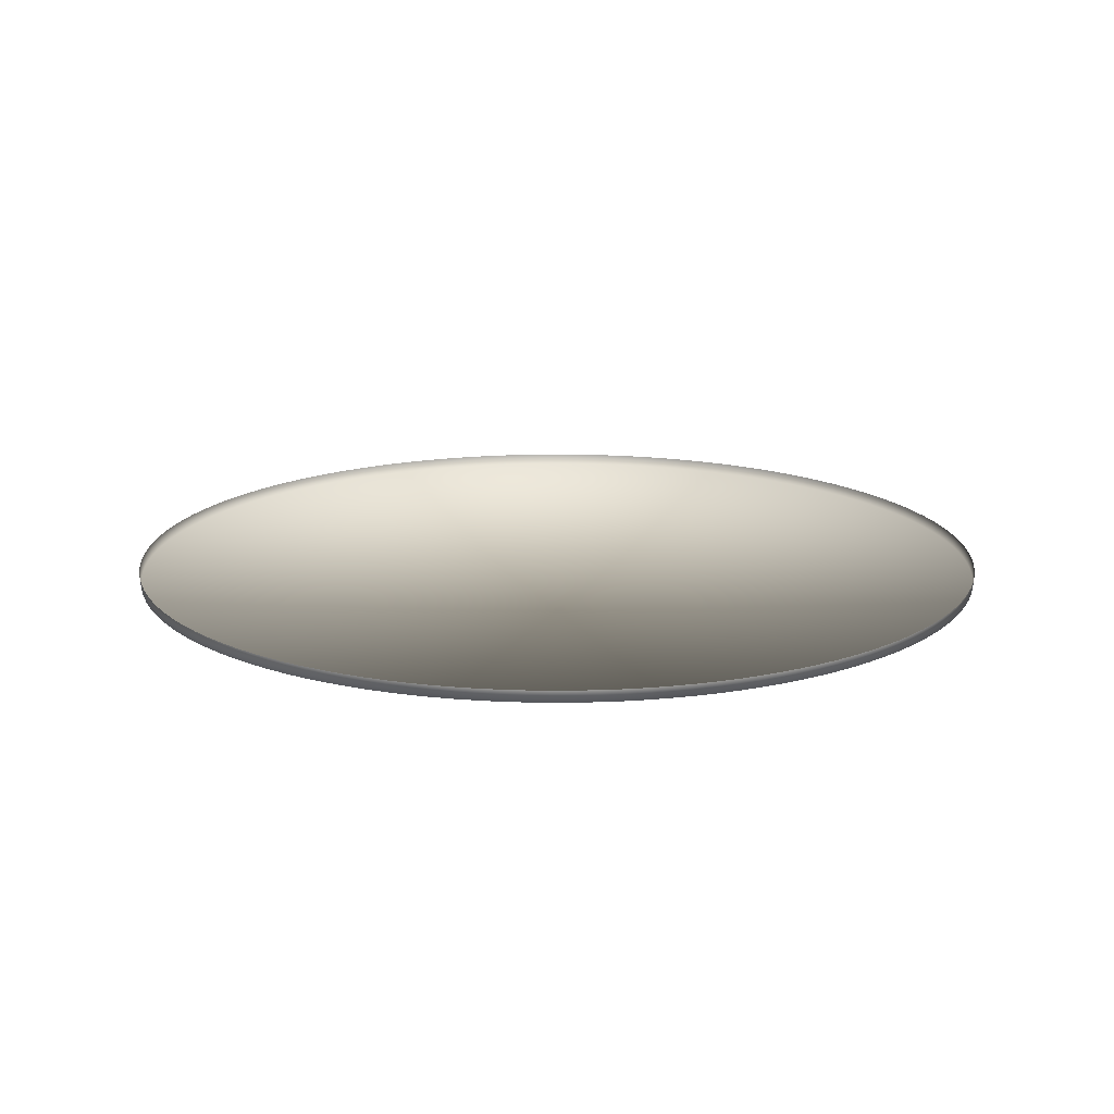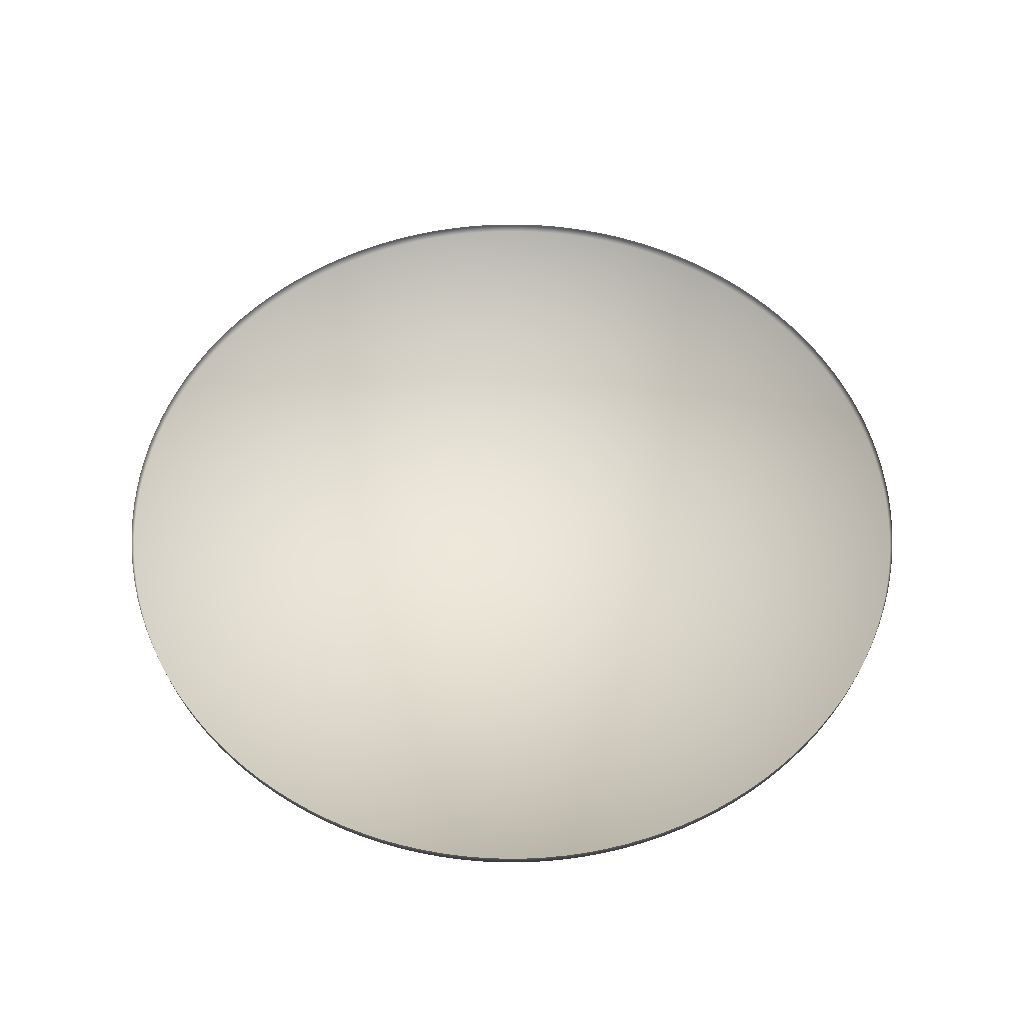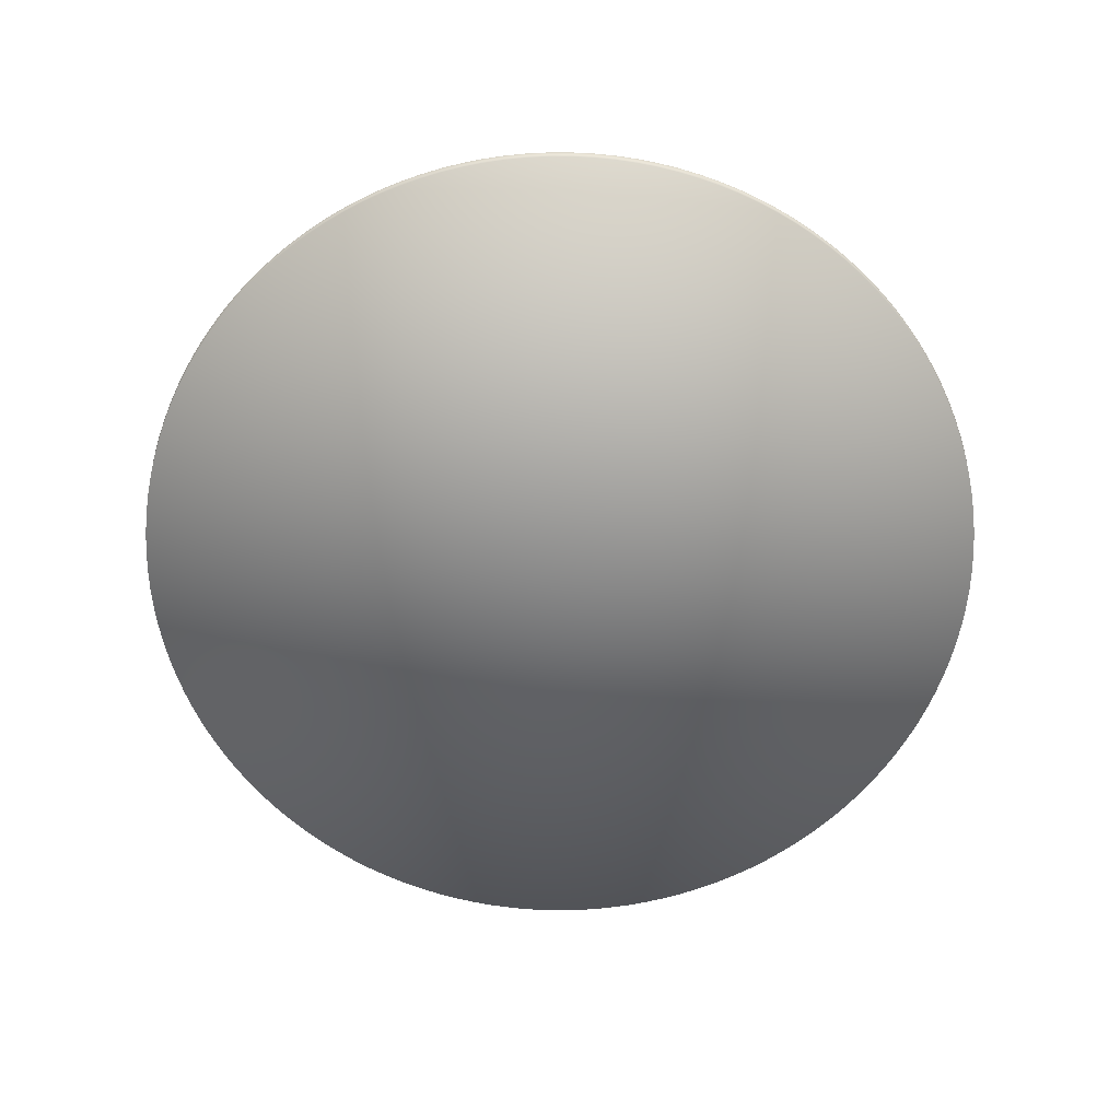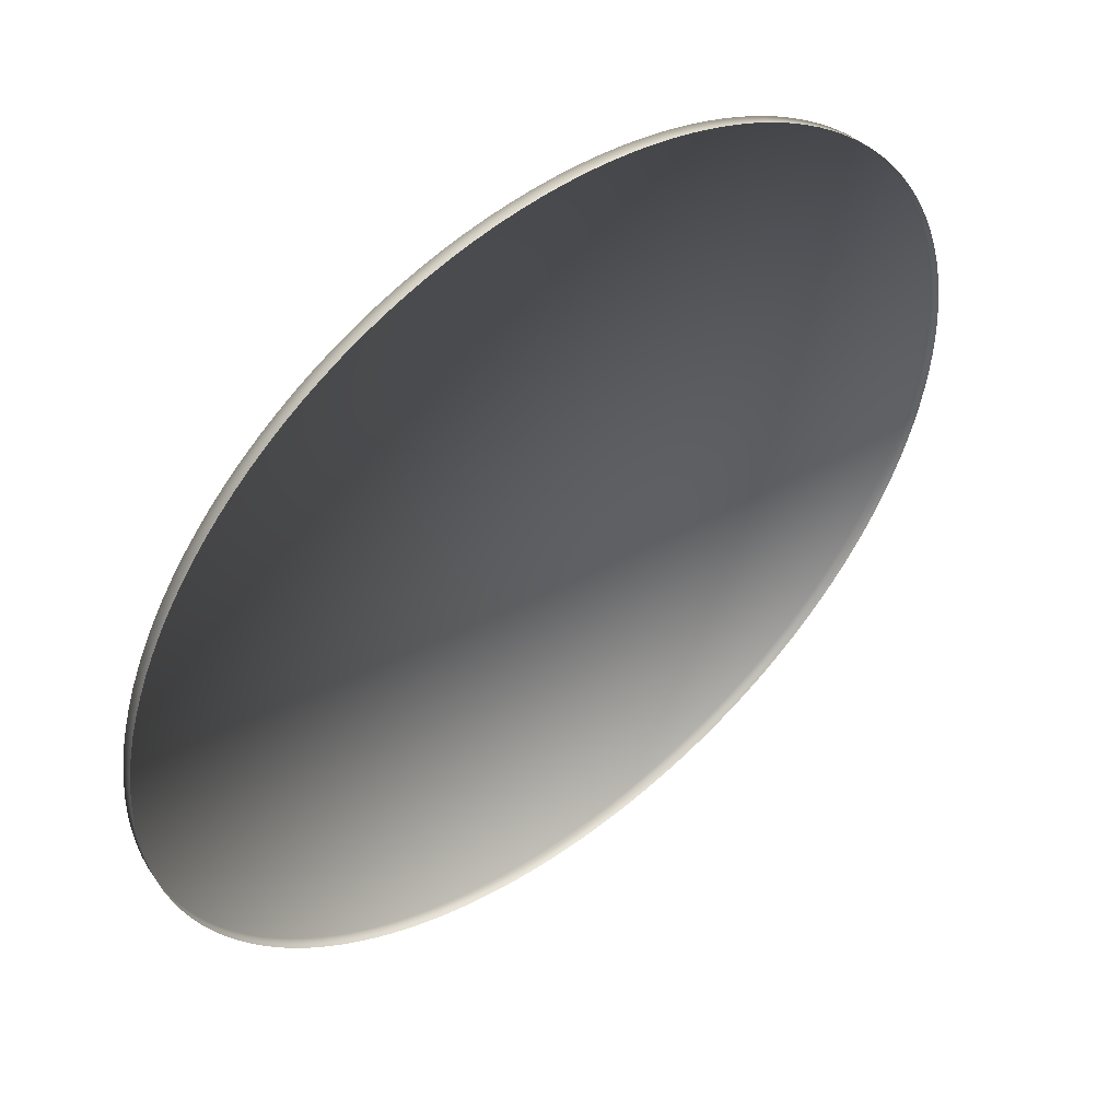
<metadata>
{"format":"obj","ext":"obj","renderer":"f3d","projection":"perspective","resolution":1024,"background":"white","views":[{"elev":16.3,"azim":-55.6,"up":"+Z"},{"elev":56.1,"azim":12.3,"up":"+Z"},{"elev":-65.2,"azim":21.1,"up":"+Z"},{"elev":49.9,"azim":-38.4,"up":"+Y"}]}
</metadata>
<code>
g default
v 0.5795 0.461 -1.084
v 0.6551 0.4592 -1.084
v 0.6551 0.4632 -1.125
v 0.5797 0.4651 -1.125
v 0.504 0.4666 -1.084
v 0.5044 0.4706 -1.125
v 0.4289 0.4759 -1.084
v 0.4295 0.4799 -1.125
v 0.3543 0.4888 -1.084
v 0.3551 0.4928 -1.125
v 0.2805 0.5054 -1.084
v 0.2815 0.5093 -1.125
v 0.2076 0.5256 -1.084
v 0.2088 0.5294 -1.125
v 0.1357 0.5493 -1.084
v 0.1371 0.5531 -1.125
v 0.06512 0.5765 -1.084
v 0.06666 0.5803 -1.125
v -0.004058 0.6072 -1.084
v -0.002334 0.6109 -1.125
v -0.07165 0.6412 -1.084
v -0.06975 0.6448 -1.125
v -0.1375 0.6785 -1.084
v -0.1354 0.682 -1.125
v -0.2014 0.719 -1.084
v -0.1992 0.7224 -1.125
v -0.2633 0.7626 -1.084
v -0.2609 0.7658 -1.125
v -0.323 0.8092 -1.084
v -0.3204 0.8123 -1.125
v -0.3803 0.8586 -1.084
v -0.3775 0.8616 -1.125
v -0.4351 0.9108 -1.084
v -0.4322 0.9136 -1.125
v -0.4872 0.9656 -1.084
v -0.4843 0.9683 -1.125
v -0.5367 1.023 -1.084
v -0.5336 1.025 -1.125
v -0.5832 1.083 -1.084
v -0.58 1.085 -1.125
v -0.6268 1.144 -1.084
v -0.6235 1.147 -1.125
v -0.6673 1.208 -1.084
v -0.6638 1.21 -1.125
v -0.7046 1.274 -1.084
v -0.701 1.276 -1.125
v -0.7386 1.342 -1.084
v -0.735 1.343 -1.125
v -0.7693 1.411 -1.084
v -0.7656 1.412 -1.125
v -0.7965 1.482 -1.084
v -0.7927 1.483 -1.125
v -0.8202 1.553 -1.084
v -0.8164 1.555 -1.125
v -0.8404 1.626 -1.084
v -0.8365 1.627 -1.125
v -0.857 1.7 -1.084
v -0.8531 1.701 -1.125
v -0.87 1.775 -1.084
v -0.866 1.775 -1.125
v -0.8792 1.85 -1.084
v -0.8752 1.85 -1.125
v -0.8848 1.925 -1.084
v -0.8808 1.926 -1.125
v -0.8866 2.001 -1.084
v -0.8826 2.001 -1.125
v 0.6551 0.4592 -1.084
v 0.7306 0.4651 -1.125
v 0.6551 0.4632 -1.125
v 0.7308 0.461 -1.084
v 0.8059 0.4706 -1.125
v 0.8063 0.4666 -1.084
v 0.8808 0.4799 -1.125
v 0.8814 0.4759 -1.084
v 0.9551 0.4928 -1.125
v 0.9559 0.4888 -1.084
v 1.029 0.5093 -1.125
v 1.03 0.5054 -1.084
v 1.102 0.5294 -1.125
v 1.103 0.5256 -1.084
v 1.173 0.5531 -1.125
v 1.175 0.5493 -1.084
v 1.244 0.5803 -1.125
v 1.245 0.5765 -1.084
v 1.313 0.6109 -1.125
v 1.314 0.6072 -1.084
v 1.38 0.6448 -1.125
v 1.382 0.6412 -1.084
v 1.446 0.682 -1.125
v 1.448 0.6785 -1.084
v 1.509 0.7224 -1.125
v 1.512 0.719 -1.084
v 1.571 0.7658 -1.125
v 1.574 0.7626 -1.084
v 1.631 0.8123 -1.125
v 1.633 0.8092 -1.084
v 1.688 0.8616 -1.125
v 1.691 0.8586 -1.084
v 1.742 0.9136 -1.125
v 1.745 0.9108 -1.084
v 1.795 0.9683 -1.125
v 1.798 0.9656 -1.084
v 1.844 1.025 -1.125
v 1.847 1.023 -1.084
v 1.89 1.085 -1.125
v 1.893 1.083 -1.084
v 1.934 1.147 -1.125
v 1.937 1.144 -1.084
v 1.974 1.21 -1.125
v 1.978 1.208 -1.084
v 2.011 1.276 -1.125
v 2.015 1.274 -1.084
v 2.045 1.343 -1.125
v 2.049 1.342 -1.084
v 2.076 1.412 -1.125
v 2.08 1.411 -1.084
v 2.103 1.483 -1.125
v 2.107 1.482 -1.084
v 2.127 1.555 -1.125
v 2.131 1.553 -1.084
v 2.147 1.627 -1.125
v 2.151 1.626 -1.084
v 2.163 1.701 -1.125
v 2.167 1.7 -1.084
v 2.176 1.775 -1.125
v 2.18 1.775 -1.084
v 2.185 1.85 -1.125
v 2.189 1.85 -1.084
v 2.191 1.926 -1.125
v 2.195 1.925 -1.084
v 2.193 2.001 -1.125
v 2.197 2.001 -1.084
v 0.7308 3.541 -1.084
v 0.6551 3.543 -1.084
v 0.6551 3.539 -1.125
v 0.7306 3.537 -1.125
v 0.8063 3.535 -1.084
v 0.8059 3.531 -1.125
v 0.8814 3.526 -1.084
v 0.8808 3.522 -1.125
v 0.9559 3.513 -1.084
v 0.9551 3.509 -1.125
v 1.03 3.497 -1.084
v 1.029 3.493 -1.125
v 1.103 3.476 -1.084
v 1.102 3.472 -1.125
v 1.175 3.453 -1.084
v 1.173 3.449 -1.125
v 1.245 3.425 -1.084
v 1.244 3.422 -1.125
v 1.314 3.395 -1.084
v 1.313 3.391 -1.125
v 1.382 3.361 -1.084
v 1.38 3.357 -1.125
v 1.448 3.323 -1.084
v 1.446 3.32 -1.125
v 1.512 3.283 -1.084
v 1.509 3.28 -1.125
v 1.574 3.239 -1.084
v 1.571 3.236 -1.125
v 1.633 3.193 -1.084
v 1.631 3.19 -1.125
v 1.691 3.143 -1.084
v 1.688 3.14 -1.125
v 1.745 3.091 -1.084
v 1.742 3.088 -1.125
v 1.798 3.036 -1.084
v 1.795 3.034 -1.125
v 1.847 2.979 -1.084
v 1.844 2.976 -1.125
v 1.893 2.919 -1.084
v 1.89 2.917 -1.125
v 1.937 2.858 -1.084
v 1.934 2.855 -1.125
v 1.978 2.794 -1.084
v 1.974 2.792 -1.125
v 2.015 2.728 -1.084
v 2.011 2.726 -1.125
v 2.049 2.66 -1.084
v 2.045 2.658 -1.125
v 2.08 2.591 -1.084
v 2.076 2.589 -1.125
v 2.107 2.52 -1.084
v 2.103 2.519 -1.125
v 2.131 2.449 -1.084
v 2.127 2.447 -1.125
v 2.151 2.376 -1.084
v 2.147 2.375 -1.125
v 2.167 2.302 -1.084
v 2.163 2.301 -1.125
v 2.18 2.227 -1.084
v 2.176 2.227 -1.125
v 2.189 2.152 -1.084
v 2.185 2.152 -1.125
v 2.195 2.077 -1.084
v 2.191 2.076 -1.125
v 2.197 2.001 -1.084
v 2.193 2.001 -1.125
v 0.6551 3.543 -1.084
v 0.5797 3.537 -1.125
v 0.6551 3.539 -1.125
v 0.5795 3.541 -1.084
v 0.5044 3.531 -1.125
v 0.504 3.535 -1.084
v 0.4295 3.522 -1.125
v 0.4289 3.526 -1.084
v 0.3551 3.509 -1.125
v 0.3543 3.513 -1.084
v 0.2815 3.493 -1.125
v 0.2805 3.497 -1.084
v 0.2088 3.472 -1.125
v 0.2076 3.476 -1.084
v 0.1371 3.449 -1.125
v 0.1357 3.453 -1.084
v 0.06666 3.422 -1.125
v 0.06512 3.425 -1.084
v -0.002334 3.391 -1.125
v -0.004058 3.395 -1.084
v -0.06975 3.357 -1.125
v -0.07165 3.361 -1.084
v -0.1354 3.32 -1.125
v -0.1375 3.323 -1.084
v -0.1992 3.28 -1.125
v -0.2014 3.283 -1.084
v -0.2609 3.236 -1.125
v -0.2633 3.239 -1.084
v -0.3204 3.19 -1.125
v -0.323 3.193 -1.084
v -0.3775 3.14 -1.125
v -0.3803 3.143 -1.084
v -0.4322 3.088 -1.125
v -0.4351 3.091 -1.084
v -0.4843 3.034 -1.125
v -0.4872 3.036 -1.084
v -0.5336 2.976 -1.125
v -0.5367 2.979 -1.084
v -0.58 2.917 -1.125
v -0.5832 2.919 -1.084
v -0.6235 2.855 -1.125
v -0.6268 2.858 -1.084
v -0.6638 2.792 -1.125
v -0.6673 2.794 -1.084
v -0.701 2.726 -1.125
v -0.7046 2.728 -1.084
v -0.735 2.658 -1.125
v -0.7386 2.66 -1.084
v -0.7656 2.589 -1.125
v -0.7693 2.591 -1.084
v -0.7927 2.519 -1.125
v -0.7965 2.52 -1.084
v -0.8164 2.447 -1.125
v -0.8202 2.449 -1.084
v -0.8365 2.375 -1.125
v -0.8404 2.376 -1.084
v -0.8531 2.301 -1.125
v -0.857 2.302 -1.084
v -0.866 2.227 -1.125
v -0.87 2.227 -1.084
v -0.8752 2.152 -1.125
v -0.8792 2.152 -1.084
v -0.8808 2.076 -1.125
v -0.8848 2.077 -1.084
v -0.8826 2.001 -1.125
v -0.8866 2.001 -1.084
v 1.38 0.6448 -1.125
v 1.446 0.682 -1.125
v 0.6551 2.001 -1.125
v 1.313 0.6109 -1.125
v 1.509 0.7224 -1.125
v 1.244 0.5803 -1.125
v 1.571 0.7658 -1.125
v 1.173 0.5531 -1.125
v 1.631 0.8123 -1.125
v 1.102 0.5294 -1.125
v 1.688 0.8616 -1.125
v 1.029 0.5093 -1.125
v 1.742 0.9136 -1.125
v 0.9551 0.4928 -1.125
v 1.795 0.9683 -1.125
v 0.8808 0.4799 -1.125
v 1.844 1.025 -1.125
v 0.8059 0.4706 -1.125
v 1.89 1.085 -1.125
v 0.7306 0.4651 -1.125
v 1.934 1.147 -1.125
v 0.6551 0.4632 -1.125
v 1.974 1.21 -1.125
v 0.5797 0.4651 -1.125
v 2.011 1.276 -1.125
v 0.5044 0.4706 -1.125
v 2.045 1.343 -1.125
v 0.4295 0.4799 -1.125
v 2.076 1.412 -1.125
v 0.3551 0.4928 -1.125
v 2.103 1.483 -1.125
v 0.2815 0.5093 -1.125
v 2.127 1.555 -1.125
v 0.2088 0.5294 -1.125
v 2.147 1.627 -1.125
v 0.1371 0.5531 -1.125
v 2.163 1.701 -1.125
v 0.06666 0.5803 -1.125
v 2.176 1.775 -1.125
v -0.002334 0.6109 -1.125
v 2.185 1.85 -1.125
v -0.06975 0.6448 -1.125
v 2.191 1.926 -1.125
v -0.1354 0.682 -1.125
v 2.193 2.001 -1.125
v -0.1992 0.7224 -1.125
v 2.191 2.076 -1.125
v -0.2609 0.7658 -1.125
v 2.185 2.152 -1.125
v -0.3204 0.8123 -1.125
v 2.176 2.227 -1.125
v -0.3775 0.8616 -1.125
v 2.163 2.301 -1.125
v -0.4322 0.9136 -1.125
v 2.147 2.375 -1.125
v -0.4843 0.9683 -1.125
v 2.127 2.447 -1.125
v -0.5336 1.025 -1.125
v 2.103 2.519 -1.125
v -0.58 1.085 -1.125
v 2.076 2.589 -1.125
v -0.6235 1.147 -1.125
v 2.045 2.658 -1.125
v -0.6638 1.21 -1.125
v 2.011 2.726 -1.125
v -0.701 1.276 -1.125
v 1.974 2.792 -1.125
v -0.735 1.343 -1.125
v 1.934 2.855 -1.125
v -0.7656 1.412 -1.125
v 1.89 2.917 -1.125
v -0.7927 1.483 -1.125
v 1.844 2.976 -1.125
v -0.8164 1.555 -1.125
v 1.795 3.034 -1.125
v -0.8365 1.627 -1.125
v 1.742 3.088 -1.125
v -0.8531 1.701 -1.125
v 1.688 3.14 -1.125
v -0.866 1.775 -1.125
v 1.631 3.19 -1.125
v -0.8752 1.85 -1.125
v 1.571 3.236 -1.125
v -0.8808 1.926 -1.125
v 1.509 3.28 -1.125
v -0.8826 2.001 -1.125
v 1.446 3.32 -1.125
v -0.8808 2.076 -1.125
v 1.38 3.357 -1.125
v -0.8752 2.152 -1.125
v 1.313 3.391 -1.125
v -0.866 2.227 -1.125
v 1.244 3.422 -1.125
v -0.8531 2.301 -1.125
v 1.173 3.449 -1.125
v -0.8365 2.375 -1.125
v 1.102 3.472 -1.125
v -0.8164 2.447 -1.125
v 1.029 3.493 -1.125
v -0.7927 2.519 -1.125
v 0.9551 3.509 -1.125
v -0.7656 2.589 -1.125
v 0.8808 3.522 -1.125
v -0.735 2.658 -1.125
v 0.8059 3.531 -1.125
v -0.701 2.726 -1.125
v 0.7306 3.537 -1.125
v -0.6638 2.792 -1.125
v 0.6551 3.539 -1.125
v -0.6235 2.855 -1.125
v 0.5797 3.537 -1.125
v -0.58 2.917 -1.125
v 0.5044 3.531 -1.125
v -0.5336 2.976 -1.125
v 0.4295 3.522 -1.125
v -0.4843 3.034 -1.125
v 0.3551 3.509 -1.125
v -0.4322 3.088 -1.125
v 0.2815 3.493 -1.125
v -0.3775 3.14 -1.125
v 0.2088 3.472 -1.125
v -0.3204 3.19 -1.125
v 0.1371 3.449 -1.125
v -0.2609 3.236 -1.125
v 0.06666 3.422 -1.125
v -0.1992 3.28 -1.125
v -0.002334 3.391 -1.125
v -0.1354 3.32 -1.125
v -0.06975 3.357 -1.125
g default_0
f 3 2 1
f 4 3 1
f 4 1 5
f 6 4 5
f 6 5 7
f 8 6 7
f 8 7 9
f 10 8 9
f 10 9 11
f 12 10 11
f 12 11 13
f 14 12 13
f 14 13 15
f 16 14 15
f 16 15 17
f 18 16 17
f 18 17 19
f 20 18 19
f 20 19 21
f 22 20 21
f 22 21 23
f 24 22 23
f 24 23 25
f 26 24 25
f 26 25 27
f 28 26 27
f 28 27 29
f 30 28 29
f 30 29 31
f 32 30 31
f 32 31 33
f 34 32 33
f 34 33 35
f 36 34 35
f 36 35 37
f 38 36 37
f 38 37 39
f 40 38 39
f 40 39 41
f 42 40 41
f 42 41 43
f 44 42 43
f 44 43 45
f 46 44 45
f 46 45 47
f 48 46 47
f 48 47 49
f 50 48 49
f 50 49 51
f 52 50 51
f 52 51 53
f 54 52 53
f 54 53 55
f 56 54 55
f 56 55 57
f 58 56 57
f 58 57 59
f 60 58 59
f 60 59 61
f 62 60 61
f 62 61 63
f 64 62 63
f 64 63 65
f 66 64 65
f 69 68 67
f 68 70 67
f 68 71 70
f 71 72 70
f 71 73 72
f 73 74 72
f 73 75 74
f 75 76 74
f 75 77 76
f 77 78 76
f 77 79 78
f 79 80 78
f 79 81 80
f 81 82 80
f 81 83 82
f 83 84 82
f 83 85 84
f 85 86 84
f 85 87 86
f 87 88 86
f 87 89 88
f 89 90 88
f 89 91 90
f 91 92 90
f 91 93 92
f 93 94 92
f 93 95 94
f 95 96 94
f 95 97 96
f 97 98 96
f 97 99 98
f 99 100 98
f 99 101 100
f 101 102 100
f 101 103 102
f 103 104 102
f 103 105 104
f 105 106 104
f 105 107 106
f 107 108 106
f 107 109 108
f 109 110 108
f 109 111 110
f 111 112 110
f 111 113 112
f 113 114 112
f 113 115 114
f 115 116 114
f 115 117 116
f 117 118 116
f 117 119 118
f 119 120 118
f 119 121 120
f 121 122 120
f 121 123 122
f 123 124 122
f 123 125 124
f 125 126 124
f 125 127 126
f 127 128 126
f 127 129 128
f 129 130 128
f 129 131 130
f 131 132 130
f 135 134 133
f 136 135 133
f 136 133 137
f 138 136 137
f 138 137 139
f 140 138 139
f 140 139 141
f 142 140 141
f 142 141 143
f 144 142 143
f 144 143 145
f 146 144 145
f 146 145 147
f 148 146 147
f 148 147 149
f 150 148 149
f 150 149 151
f 152 150 151
f 152 151 153
f 154 152 153
f 154 153 155
f 156 154 155
f 156 155 157
f 158 156 157
f 158 157 159
f 160 158 159
f 160 159 161
f 162 160 161
f 162 161 163
f 164 162 163
f 164 163 165
f 166 164 165
f 166 165 167
f 168 166 167
f 168 167 169
f 170 168 169
f 170 169 171
f 172 170 171
f 172 171 173
f 174 172 173
f 174 173 175
f 176 174 175
f 176 175 177
f 178 176 177
f 178 177 179
f 180 178 179
f 180 179 181
f 182 180 181
f 182 181 183
f 184 182 183
f 184 183 185
f 186 184 185
f 186 185 187
f 188 186 187
f 188 187 189
f 190 188 189
f 190 189 191
f 192 190 191
f 192 191 193
f 194 192 193
f 194 193 195
f 196 194 195
f 196 195 197
f 198 196 197
f 201 200 199
f 200 202 199
f 200 203 202
f 203 204 202
f 203 205 204
f 205 206 204
f 205 207 206
f 207 208 206
f 207 209 208
f 209 210 208
f 209 211 210
f 211 212 210
f 211 213 212
f 213 214 212
f 213 215 214
f 215 216 214
f 215 217 216
f 217 218 216
f 217 219 218
f 219 220 218
f 219 221 220
f 221 222 220
f 221 223 222
f 223 224 222
f 223 225 224
f 225 226 224
f 225 227 226
f 227 228 226
f 227 229 228
f 229 230 228
f 229 231 230
f 231 232 230
f 231 233 232
f 233 234 232
f 233 235 234
f 235 236 234
f 235 237 236
f 237 238 236
f 237 239 238
f 239 240 238
f 239 241 240
f 241 242 240
f 241 243 242
f 243 244 242
f 243 245 244
f 245 246 244
f 245 247 246
f 247 248 246
f 247 249 248
f 249 250 248
f 249 251 250
f 251 252 250
f 251 253 252
f 253 254 252
f 253 255 254
f 255 256 254
f 255 257 256
f 257 258 256
f 257 259 258
f 259 260 258
f 259 261 260
f 261 262 260
f 261 263 262
f 263 264 262
f 267 266 265
f 267 265 268
f 267 269 266
f 267 268 270
f 267 271 269
f 267 270 272
f 267 273 271
f 267 272 274
f 267 275 273
f 267 274 276
f 267 277 275
f 267 276 278
f 267 279 277
f 267 278 280
f 267 281 279
f 267 280 282
f 267 283 281
f 267 282 284
f 267 285 283
f 267 284 286
f 267 287 285
f 267 286 288
f 267 289 287
f 267 288 290
f 267 291 289
f 267 290 292
f 267 293 291
f 267 292 294
f 267 295 293
f 267 294 296
f 267 297 295
f 267 296 298
f 267 299 297
f 267 298 300
f 267 301 299
f 267 300 302
f 267 303 301
f 267 302 304
f 267 305 303
f 267 304 306
f 267 307 305
f 267 306 308
f 267 309 307
f 267 308 310
f 267 311 309
f 267 310 312
f 267 313 311
f 267 312 314
f 267 315 313
f 267 314 316
f 267 317 315
f 267 316 318
f 267 319 317
f 267 318 320
f 267 321 319
f 267 320 322
f 267 323 321
f 267 322 324
f 267 325 323
f 267 324 326
f 267 327 325
f 267 326 328
f 267 329 327
f 267 328 330
f 267 331 329
f 267 330 332
f 267 333 331
f 267 332 334
f 267 335 333
f 267 334 336
f 267 337 335
f 267 336 338
f 267 339 337
f 267 338 340
f 267 341 339
f 267 340 342
f 267 343 341
f 267 342 344
f 267 345 343
f 267 344 346
f 267 347 345
f 267 346 348
f 267 349 347
f 267 348 350
f 267 351 349
f 267 350 352
f 267 353 351
f 267 352 354
f 267 355 353
f 267 354 356
f 267 357 355
f 267 356 358
f 267 359 357
f 267 358 360
f 267 361 359
f 267 360 362
f 267 363 361
f 267 362 364
f 267 365 363
f 267 364 366
f 267 367 365
f 267 366 368
f 267 369 367
f 267 368 370
f 267 371 369
f 267 370 372
f 267 373 371
f 267 372 374
f 267 375 373
f 267 374 376
f 267 377 375
f 267 376 378
f 267 379 377
f 267 378 380
f 267 381 379
f 267 380 382
f 267 383 381
f 267 382 384
f 267 385 383
f 267 384 386
f 267 387 385
f 267 386 388
f 267 389 387
f 267 388 390
f 267 391 389
f 267 390 392
f 267 393 391
f 267 392 393

</code>
